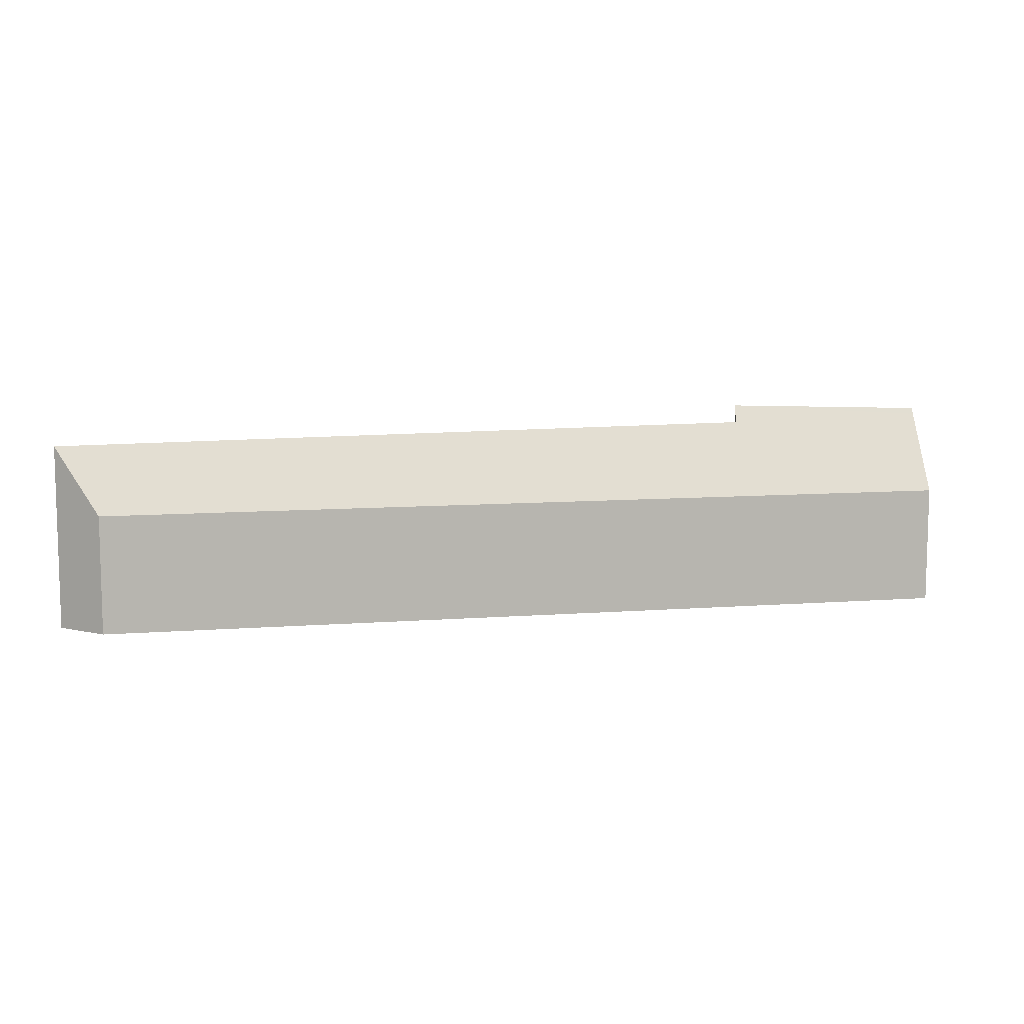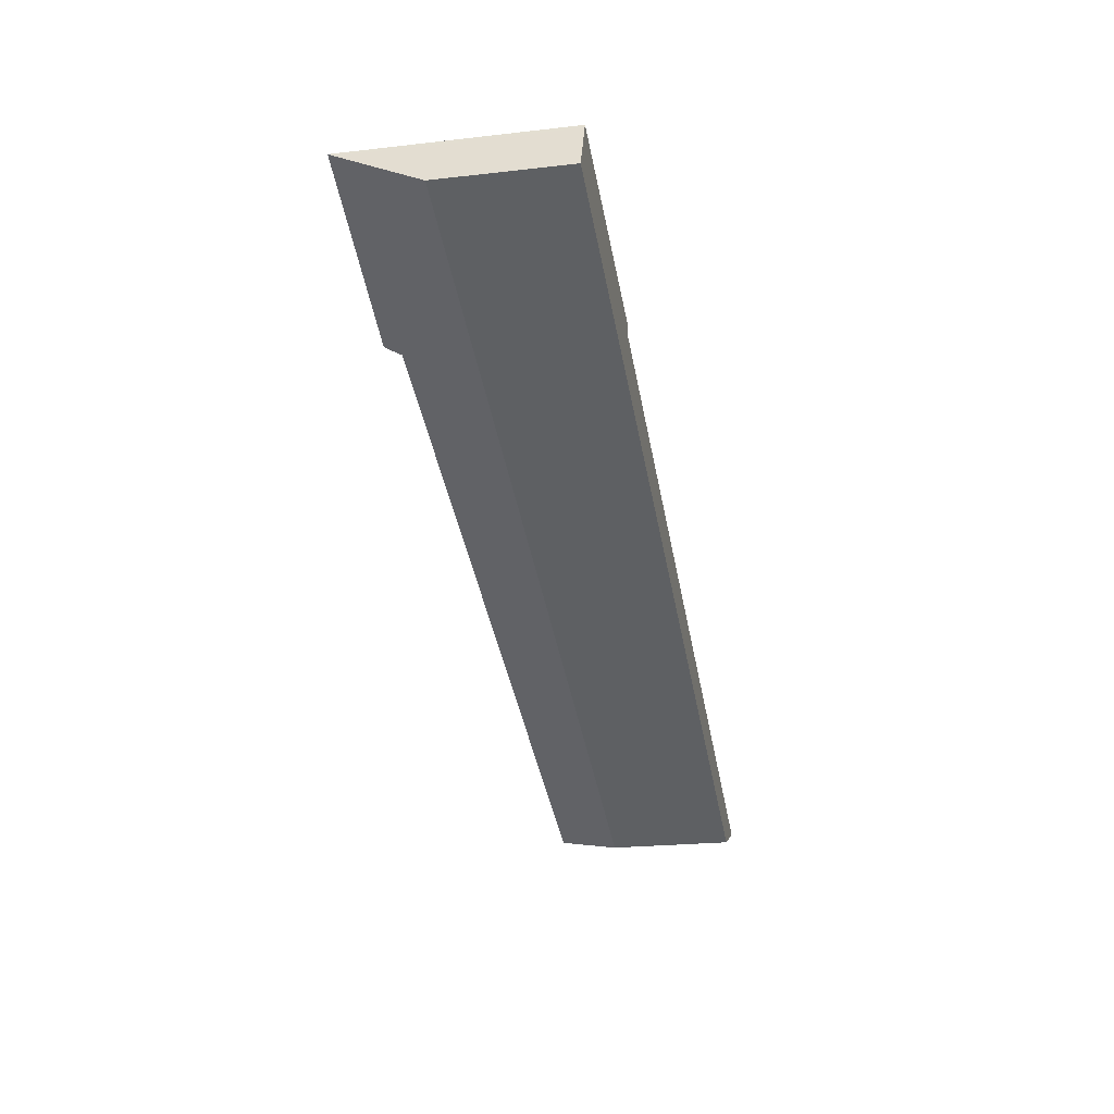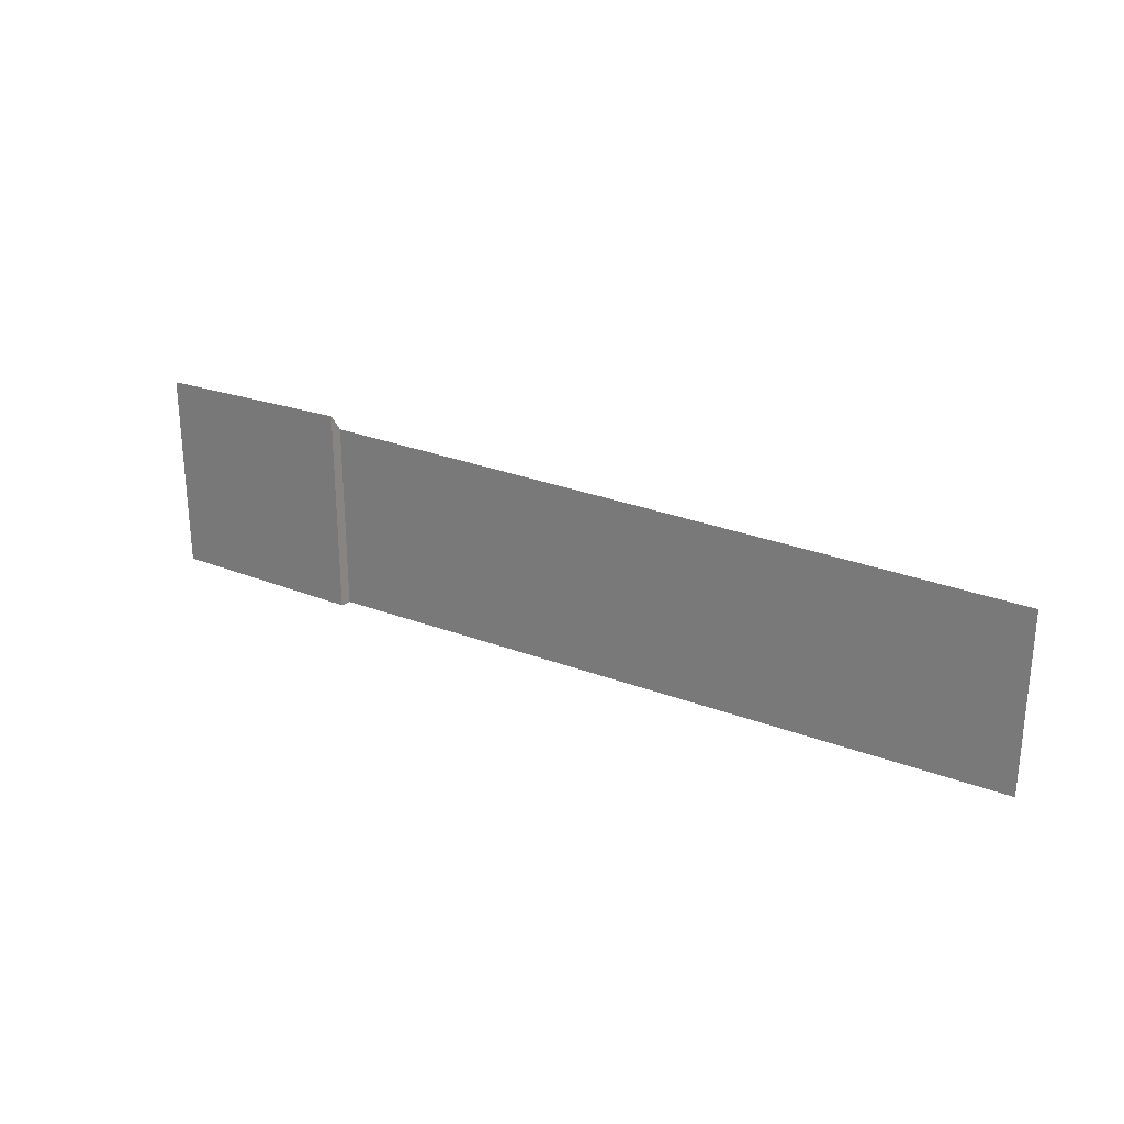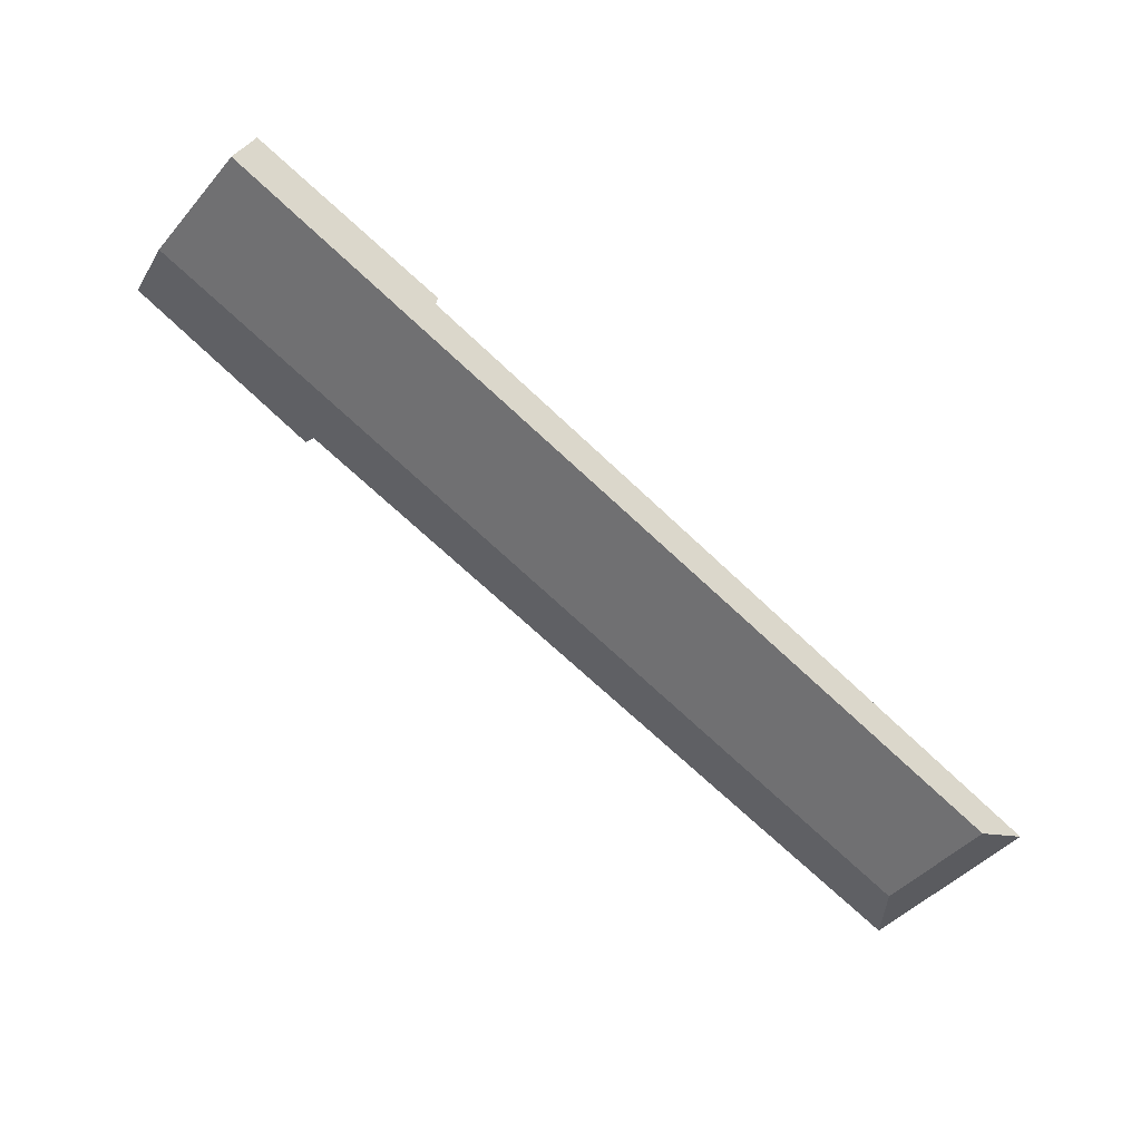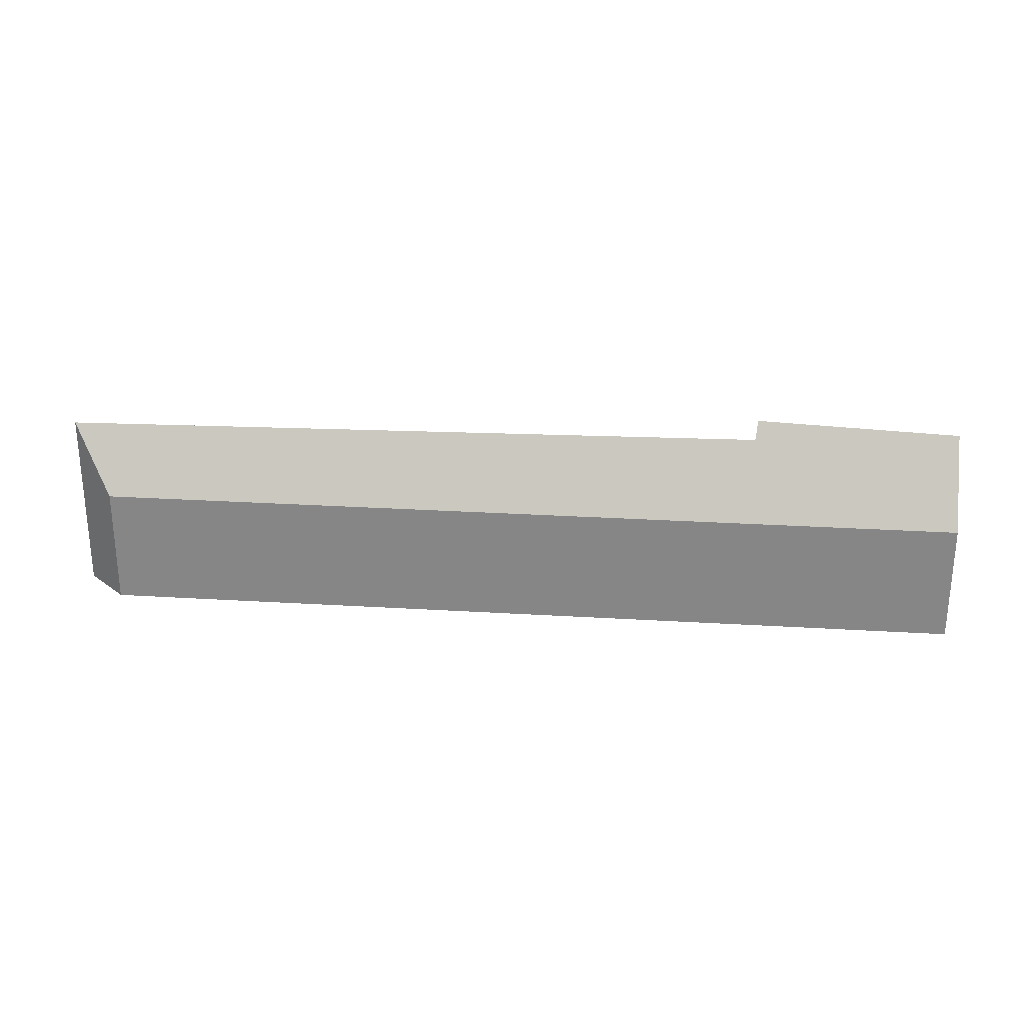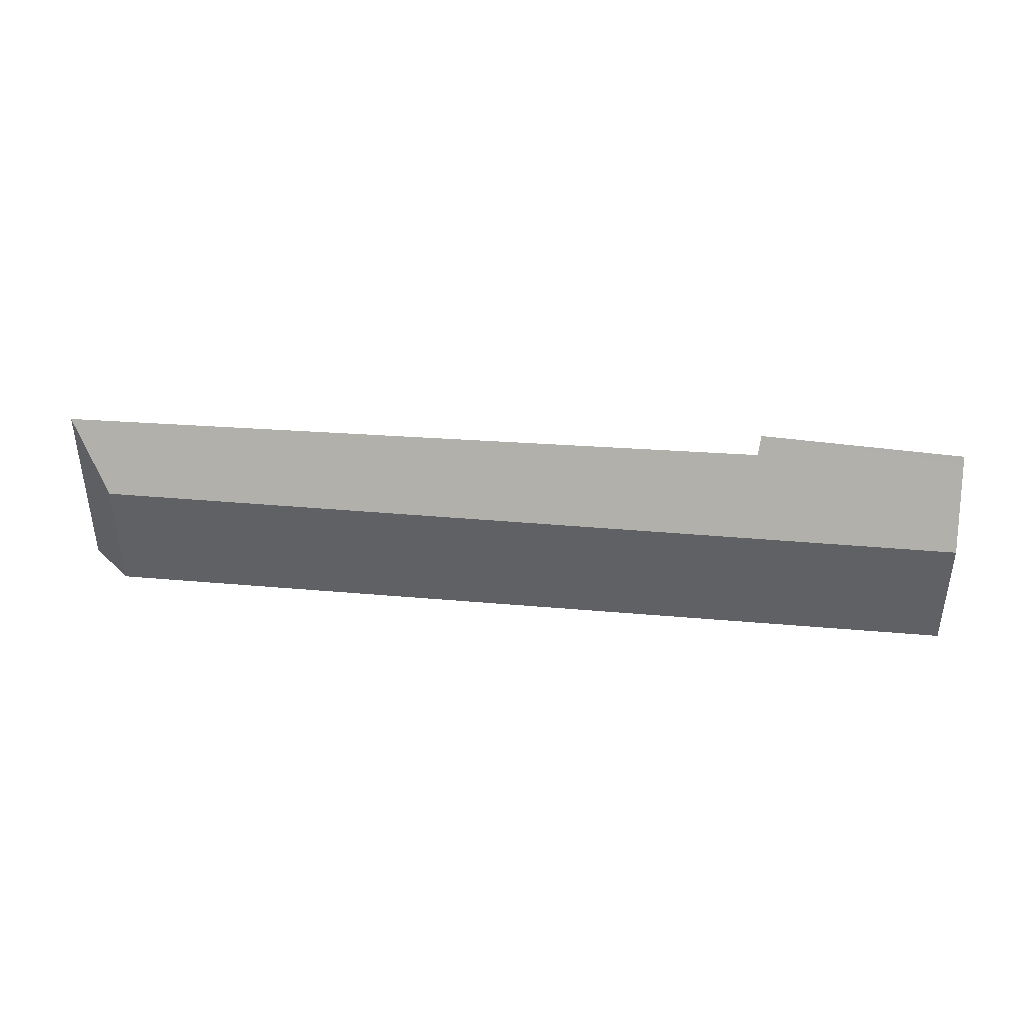
<metadata>
{"format":"obj","ext":"obj","renderer":"f3d","projection":"perspective","resolution":1024,"background":"white","views":[{"elev":9.1,"azim":-170.7,"up":"+Y"},{"elev":-22.1,"azim":-78.7,"up":"+Z"},{"elev":26.7,"azim":51.9,"up":"+Y"},{"elev":-45.0,"azim":-37.8,"up":"+Z"},{"elev":27.0,"azim":-153.7,"up":"+Y"},{"elev":41.2,"azim":-153.1,"up":"+Y"}]}
</metadata>
<code>
v  5.273 5.277 -0.561
v  0.448 4.963 1.082
v  0.479 5.113 1.165
v  0 2.99 1.831e-16
v  5.235 4.851 -0.817
v  20.58 2.99 -7.856
v  21.83 4.645 -7.284
v  21.91 4.645 -7.315
v  21.91 4.479e-16 -7.315
v  21.83 4.46e-16 -7.284
v  5.235 5.003e-17 -0.817
v  5.273 3.435e-17 -0.561
v  0.479 -7.134e-17 1.165
v  20.58 4.81e-16 -7.856
v  0 0 0
v  0.448 -6.625e-17 1.082
v  0.452 4.983 1.093
v  0.452 -6.693e-17 1.093
g defaultobject
f 1 2 3
f 2 1 4
f 4 1 5
f 4 5 6
f 6 5 7
f 6 7 8
f 7 9 8
f 9 7 5
f 9 5 10
f 10 5 11
f 3 12 1
f 12 3 13
f 9 6 8
f 6 9 14
f 14 4 6
f 4 14 15
f 4 16 2
f 16 4 15
f 17 13 3
f 13 17 2
f 13 2 16
f 13 16 18
f 12 5 1
f 5 12 11
f 14 16 15
f 16 14 11
f 16 11 12
f 11 14 10
f 10 14 9
f 12 13 16

</code>
